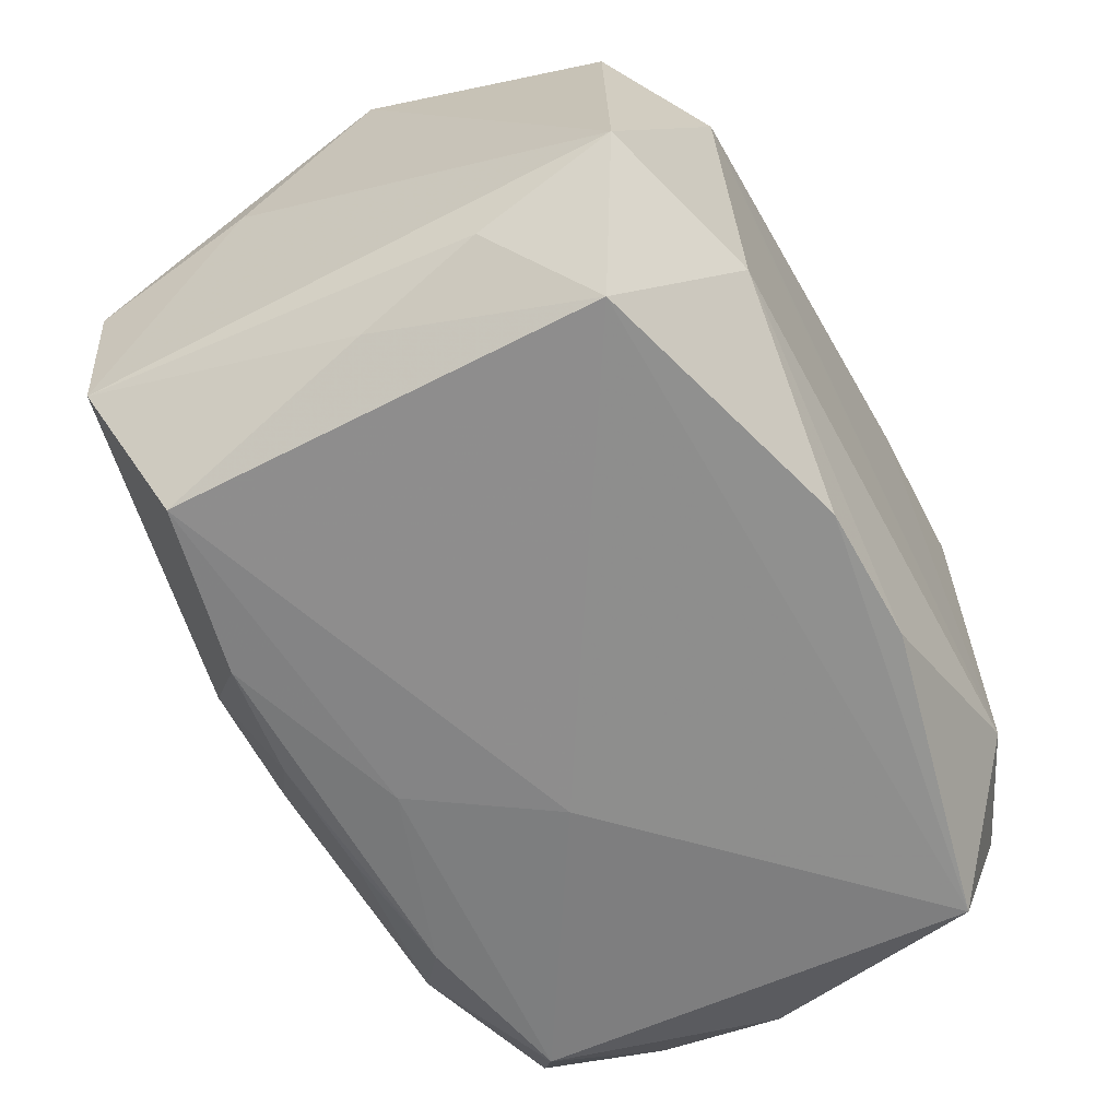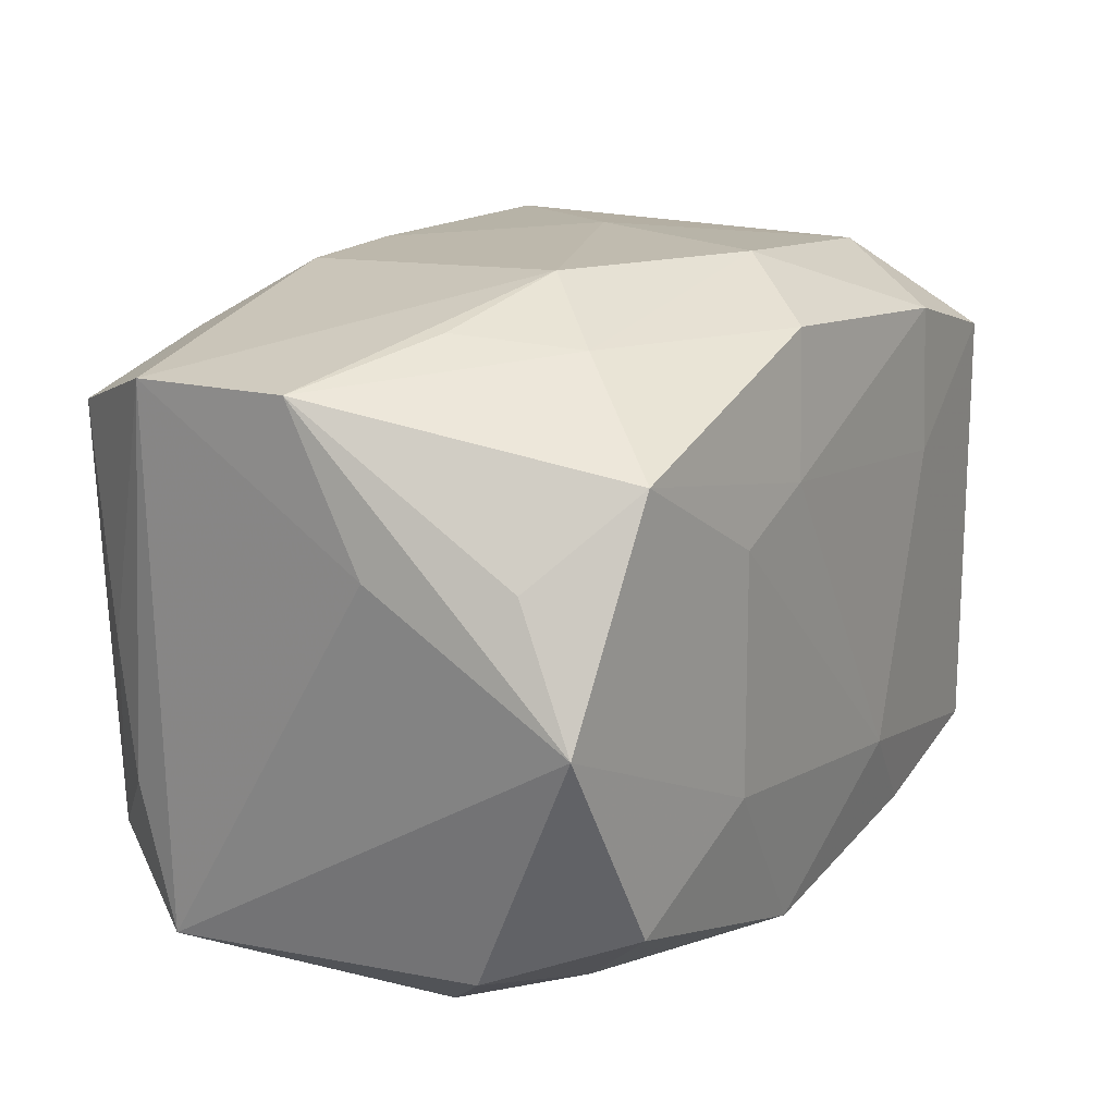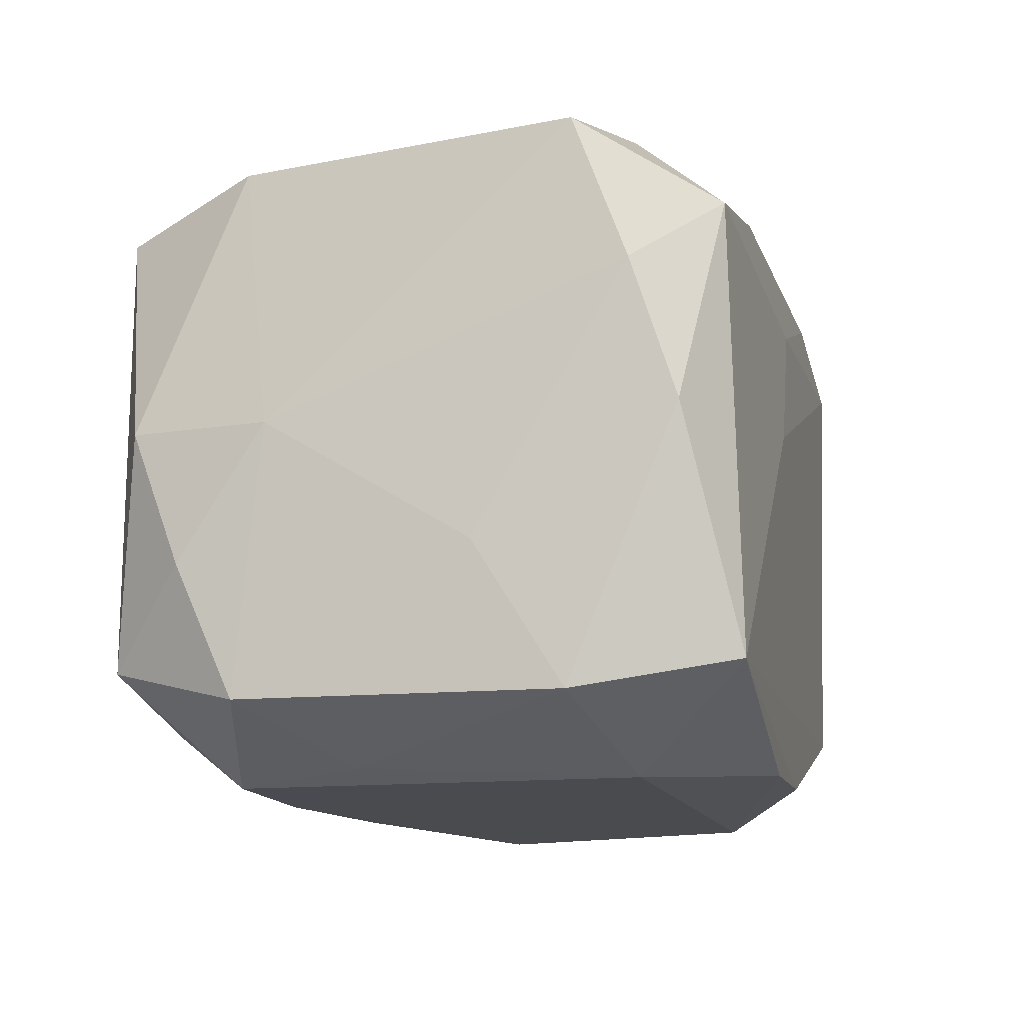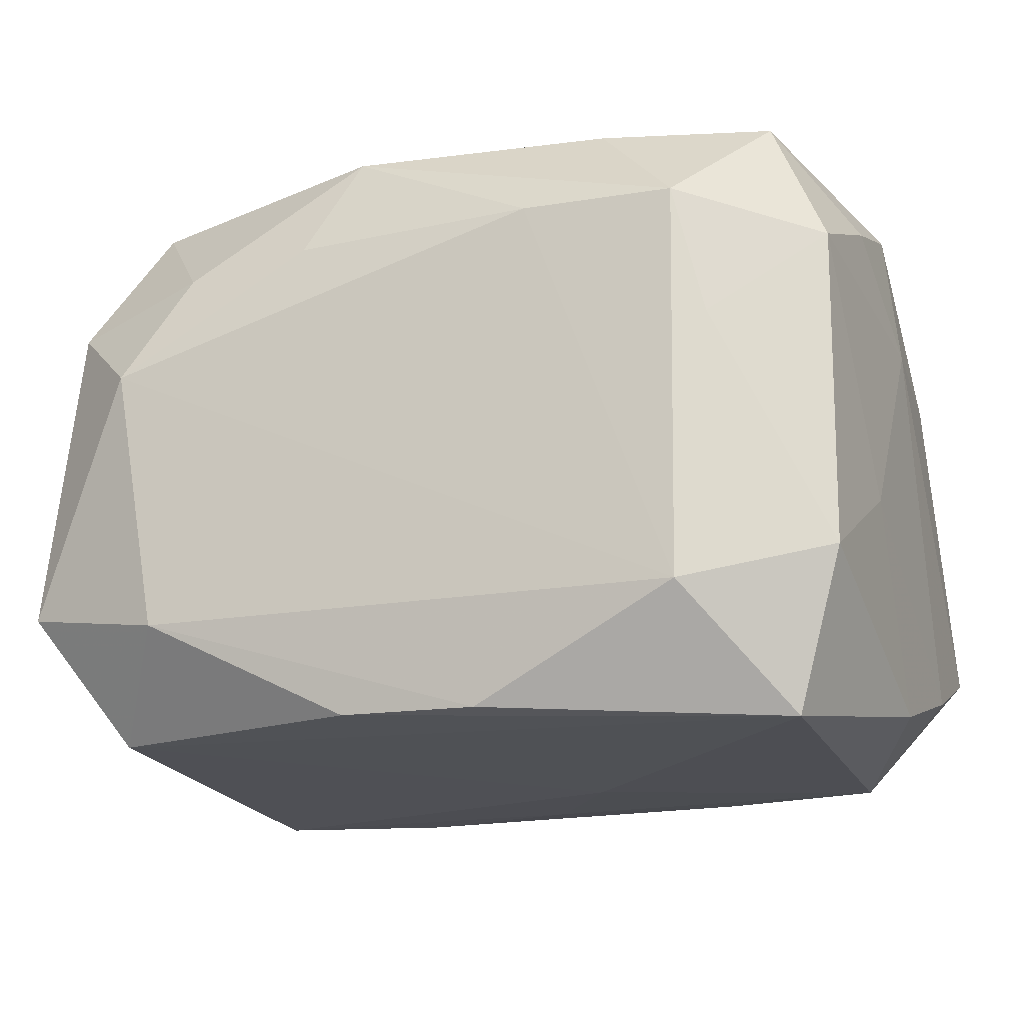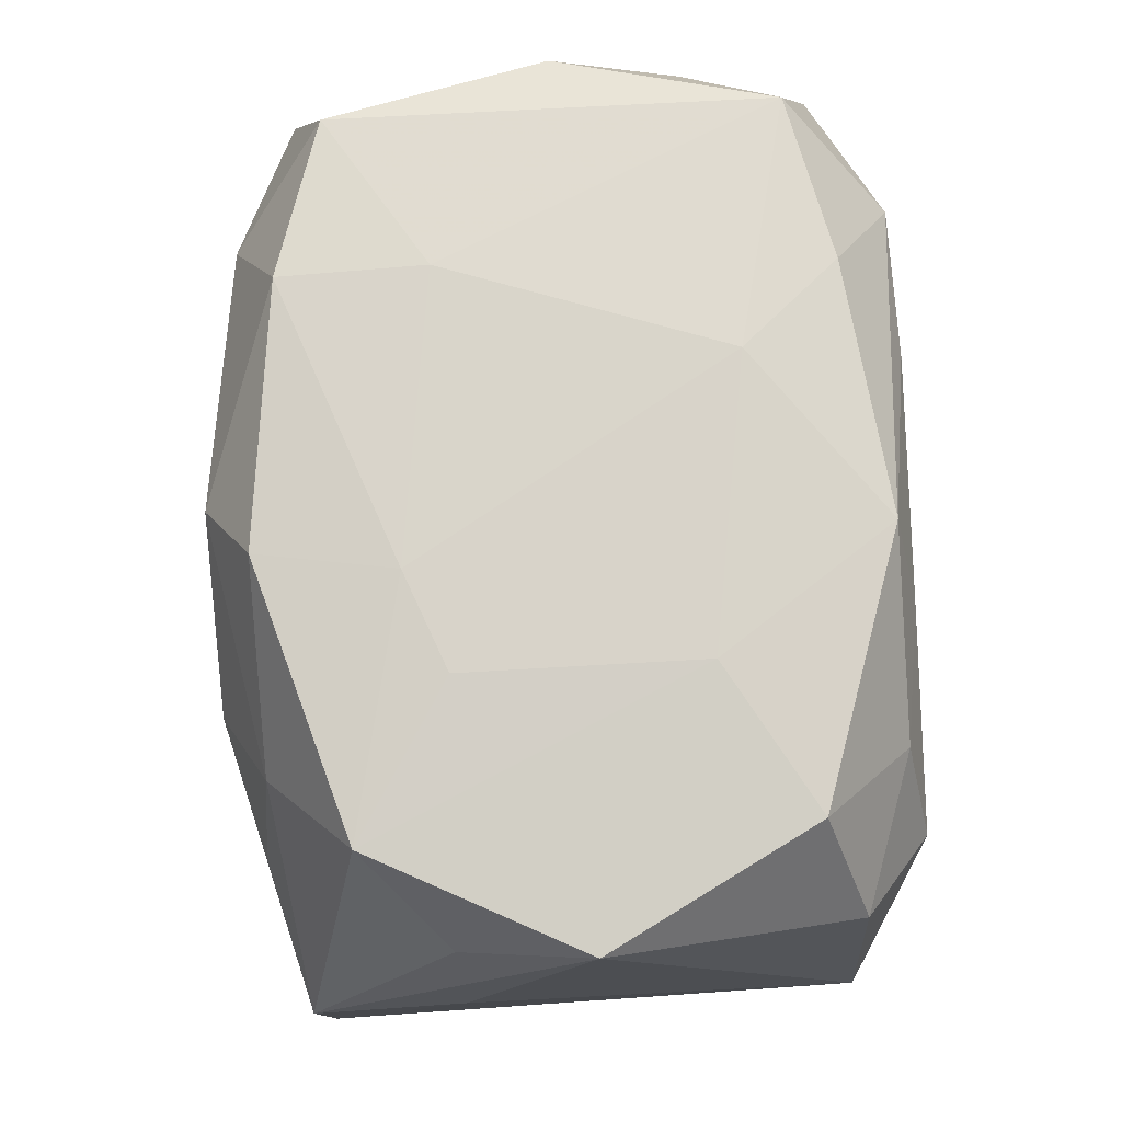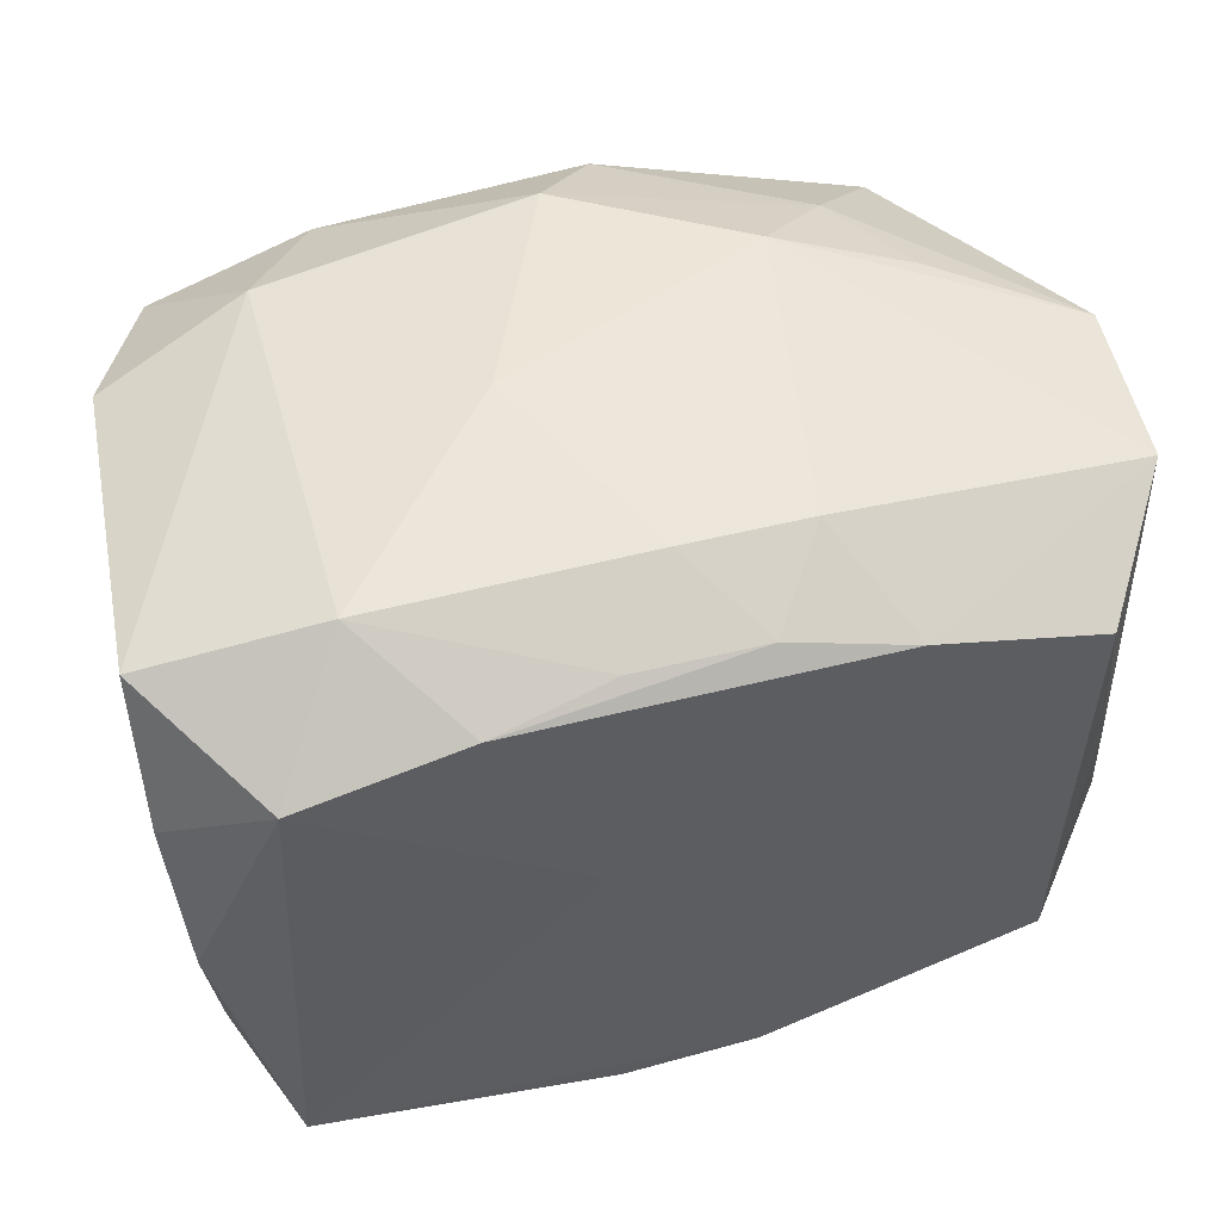
<metadata>
{"format":"obj","ext":"obj","renderer":"f3d","projection":"perspective","resolution":1024,"background":"white","views":[{"elev":-61.8,"azim":-61.8,"up":"+Z"},{"elev":18.0,"azim":-59.0,"up":"+Y"},{"elev":-14.0,"azim":105.2,"up":"+Y"},{"elev":-18.5,"azim":19.4,"up":"+Z"},{"elev":74.3,"azim":-93.2,"up":"+Z"},{"elev":49.1,"azim":164.7,"up":"+Y"}]}
</metadata>
<code>
v 0.008696 -0.02327 0.01441
v -0.03234 0.01975 1.244e-05
v -0.01981 -0.02307 -0.01375
v 0.005827 0.003382 -0.02255
v -0.01375 0.008512 0.0222
v -0.03186 4.48e-05 0.01986
v 0.006789 0.02417 -0.0003325
v -0.004879 0.02113 0.02117
v -0.0002584 0.02288 -0.01463
v -0.0231 -0.02327 0.005643
v 0.03141 -0.0002162 0.008667
v 0.02457 0.0149 -0.02165
v 0.0192 0.02238 0.01351
v -0.03276 0.008931 0.00569
v 0.02983 0.01829 0.01097
v -0.025 -0.01555 -0.02072
v 0.01276 0.01763 -0.02149
v 0.02163 -0.02234 0.005049
v 0.03052 -0.0004779 -0.01937
v -0.006763 0.01129 0.02234
v -0.01359 0.01794 -0.02158
v 0.03154 0.01923 -0.01262
v 0.01953 -0.02318 0.01426
v 0.02586 -0.01674 -0.02255
v -0.01843 -0.02144 0.01351
v 0.004481 -0.02161 -0.02132
v -0.03121 -0.01933 -0.01142
v 0.01914 0.02231 -0.01445
v 0.0252 -0.01571 0.02149
v 0.01916 -0.02327 -0.01412
v -2.45e-05 0.0247 0.01503
v 0.03037 -0.009335 0.01513
v -0.004899 0.01942 -0.02025
v 0.02538 0.0156 0.02128
v 0.01382 0.01902 0.02199
v -0.008762 -0.02261 0.01416
v 0.03147 0.009122 -0.01637
v -0.02438 0.0151 0.02081
v -0.005293 -0.02145 -0.0211
v -0.03036 -0.009328 -0.01483
v 0.01326 -0.01849 0.0216
v -0.03166 0.01916 -0.01199
v 0.006839 -0.01153 0.02289
v 0.03036 -0.000121 0.01851
v 0.01397 0.008593 0.02237
v 0.02958 -0.01857 0.01125
v 0.03061 -0.008883 -0.005482
v -0.009089 0.02279 -0.01449
v -0.02399 -0.01474 0.02069
v -0.02824 0.01736 0.01076
v -0.03044 0.009151 0.01538
v -0.02559 0.01525 -0.02157
v -0.02923 -0.018 0.01145
v -0.02217 0.0222 0.005018
v -0.01258 0.02472 0.007296
v -0.0003409 0.01313 -0.02211
v -0.02873 -0.0003134 -0.01738
v -0.01823 0.02123 0.01305
v 0.004229 0.01918 -0.0201
v -0.01375 -0.008441 0.02229
v -0.01452 -0.02326 0.0002782
v 0.02939 -0.01878 -0.01146
v -0.004918 -0.02085 0.02128
f 53 6 27
f 10 30 1
f 10 53 27
f 22 13 15
f 15 13 34
f 62 30 24
f 62 18 30
f 46 18 62
f 23 18 46
f 1 30 23
f 30 18 23
f 29 23 46
f 6 53 49
f 34 13 35
f 6 49 60
f 24 30 26
f 26 39 24
f 24 39 16
f 3 26 30
f 39 26 3
f 3 10 27
f 27 16 3
f 3 16 39
f 58 2 50
f 6 60 38
f 8 58 38
f 38 58 50
f 27 6 14
f 6 2 14
f 40 16 27
f 51 2 6
f 50 2 51
f 6 38 51
f 51 38 50
f 55 48 42
f 42 2 55
f 42 40 27
f 27 14 42
f 42 14 2
f 4 12 24
f 24 16 4
f 4 16 52
f 22 12 28
f 28 13 22
f 46 62 47
f 44 15 34
f 34 29 44
f 1 23 63
f 43 60 63
f 63 60 49
f 53 10 25
f 25 49 53
f 25 63 49
f 34 35 45
f 45 29 34
f 43 29 45
f 30 10 61
f 61 3 30
f 10 3 61
f 55 2 54
f 54 58 55
f 2 58 54
f 20 45 35
f 20 35 8
f 8 38 20
f 43 45 20
f 57 42 52
f 40 42 57
f 52 16 57
f 16 40 57
f 56 4 52
f 12 4 56
f 13 28 7
f 21 56 52
f 48 33 21
f 52 42 21
f 21 42 48
f 9 33 48
f 28 33 9
f 9 7 28
f 9 48 55
f 55 7 9
f 59 33 28
f 37 12 22
f 46 47 11
f 47 37 11
f 11 37 22
f 22 15 11
f 15 44 11
f 36 10 1
f 1 63 36
f 36 25 10
f 63 25 36
f 41 29 43
f 43 63 41
f 23 29 41
f 41 63 23
f 5 38 60
f 5 20 38
f 5 60 43
f 43 20 5
f 31 7 55
f 13 7 31
f 55 58 31
f 31 58 8
f 31 35 13
f 8 35 31
f 17 21 33
f 33 59 17
f 12 56 17
f 56 21 17
f 17 28 12
f 17 59 28
f 19 47 62
f 19 37 47
f 19 62 24
f 24 12 19
f 12 37 19
f 46 11 32
f 32 11 44
f 32 29 46
f 32 44 29

</code>
